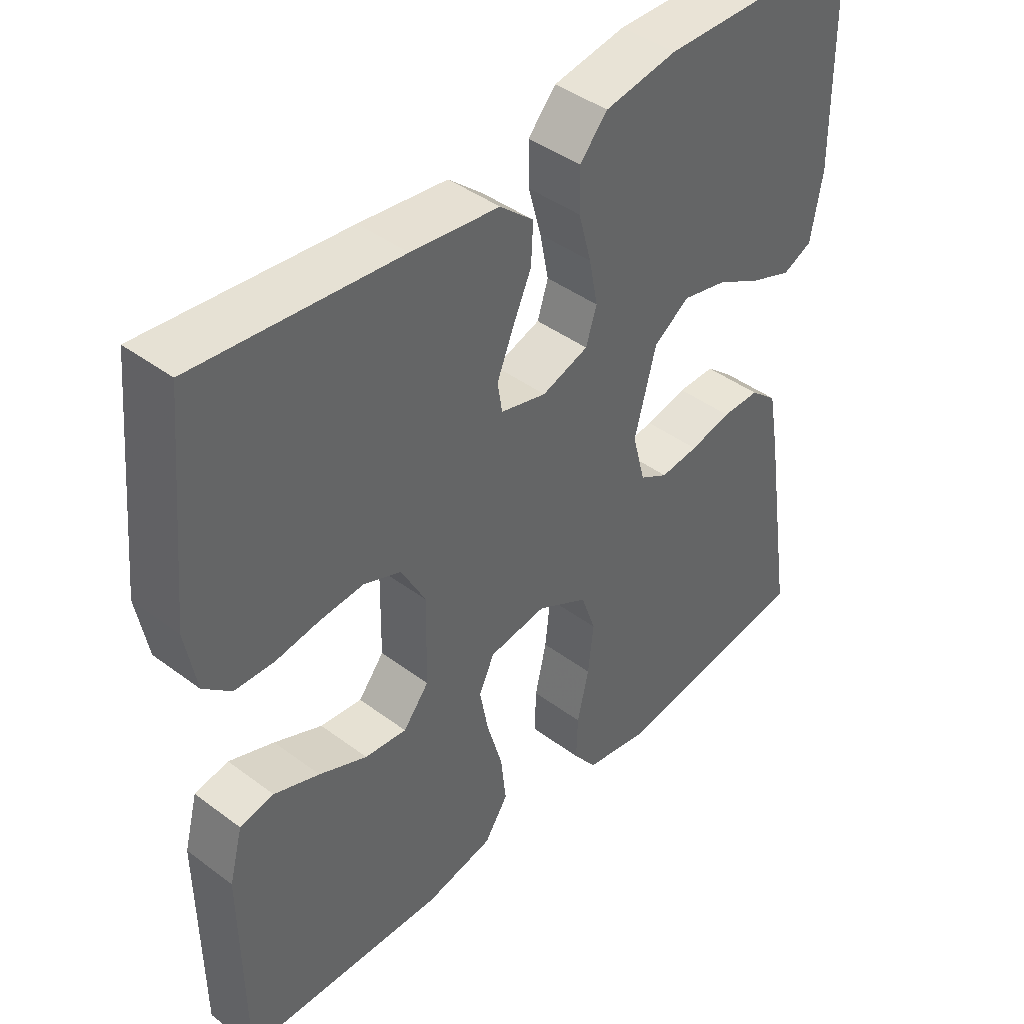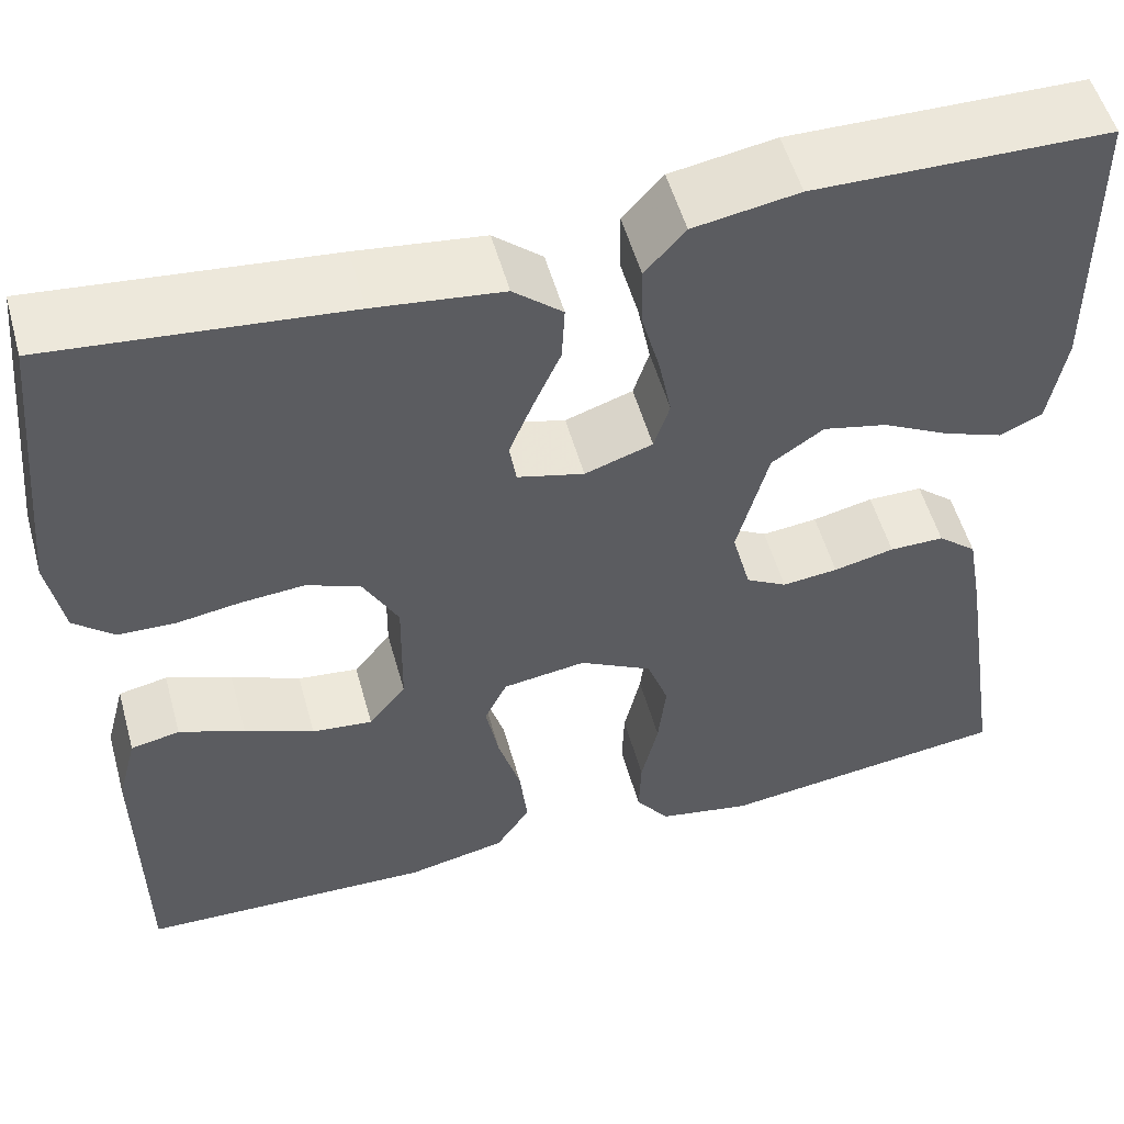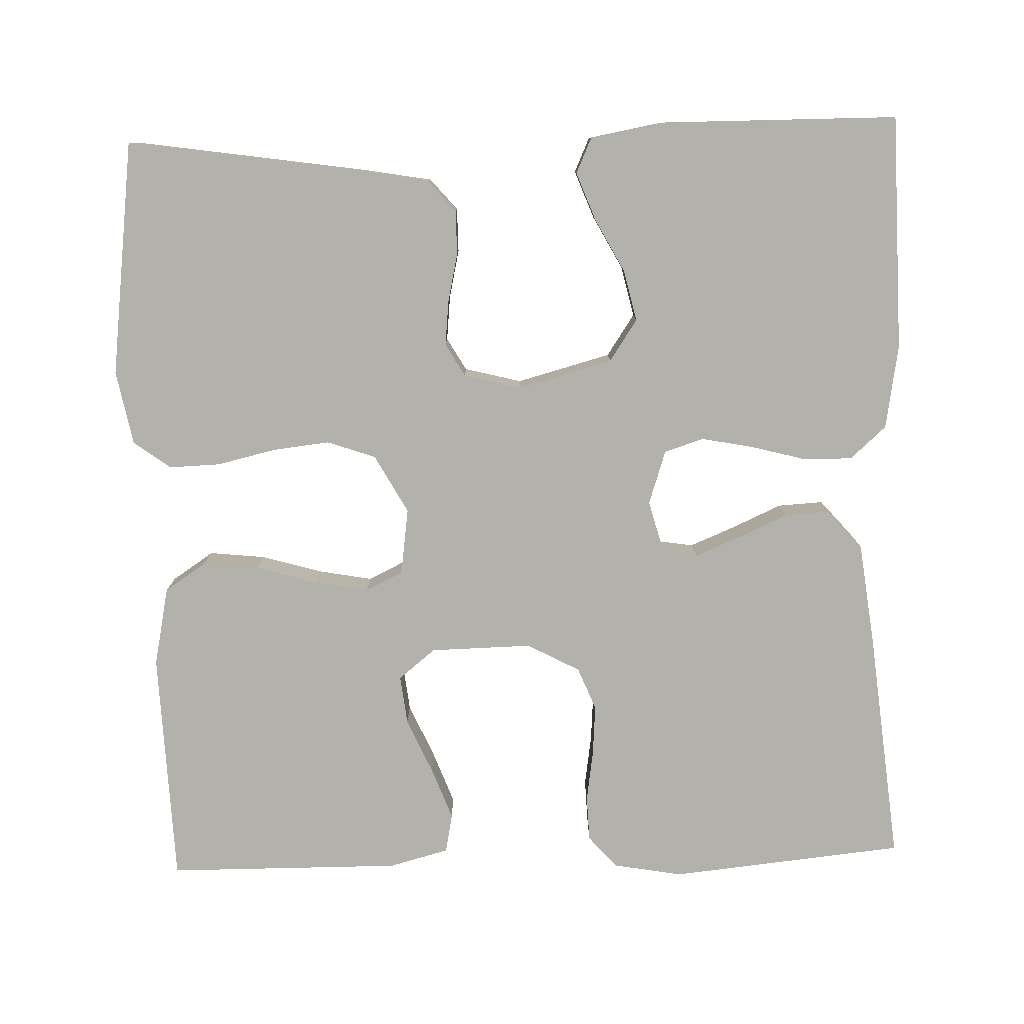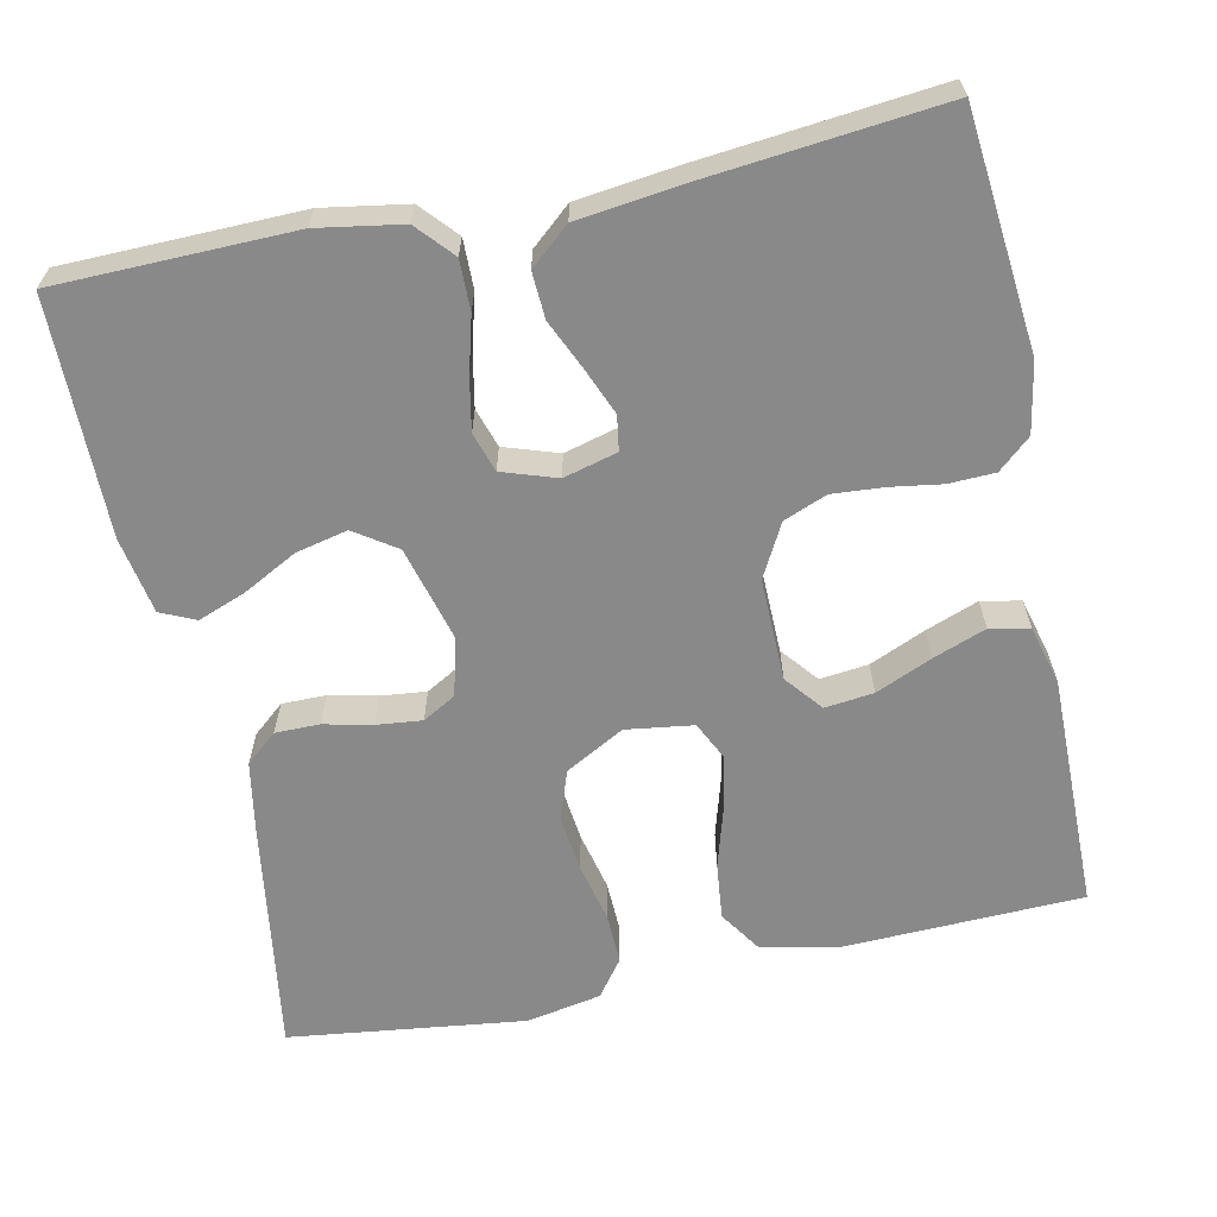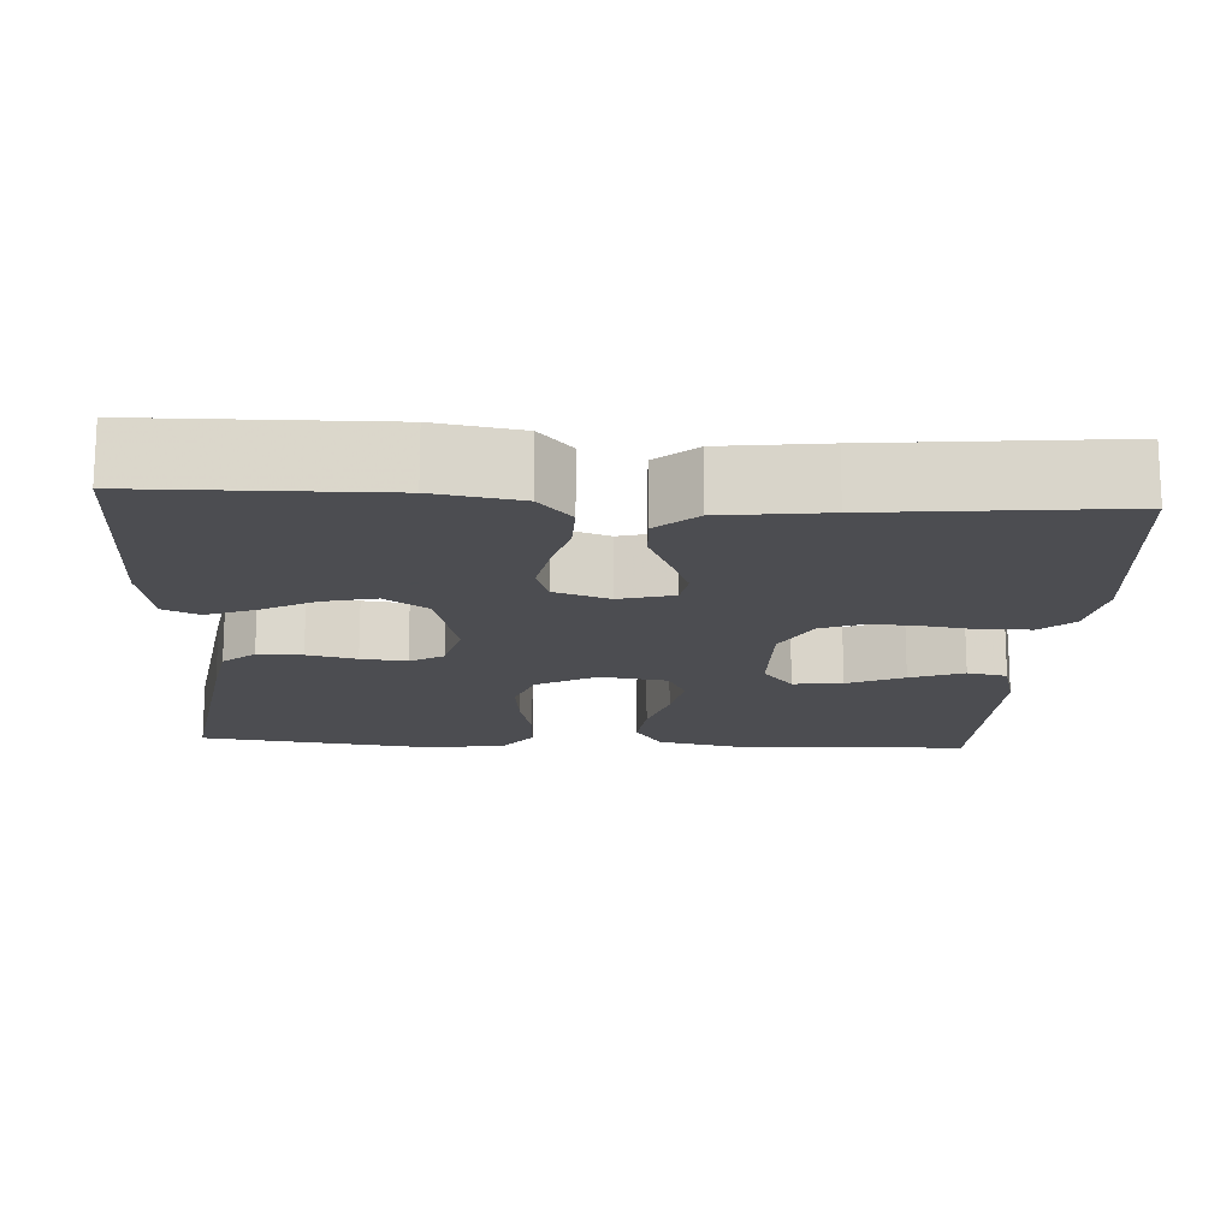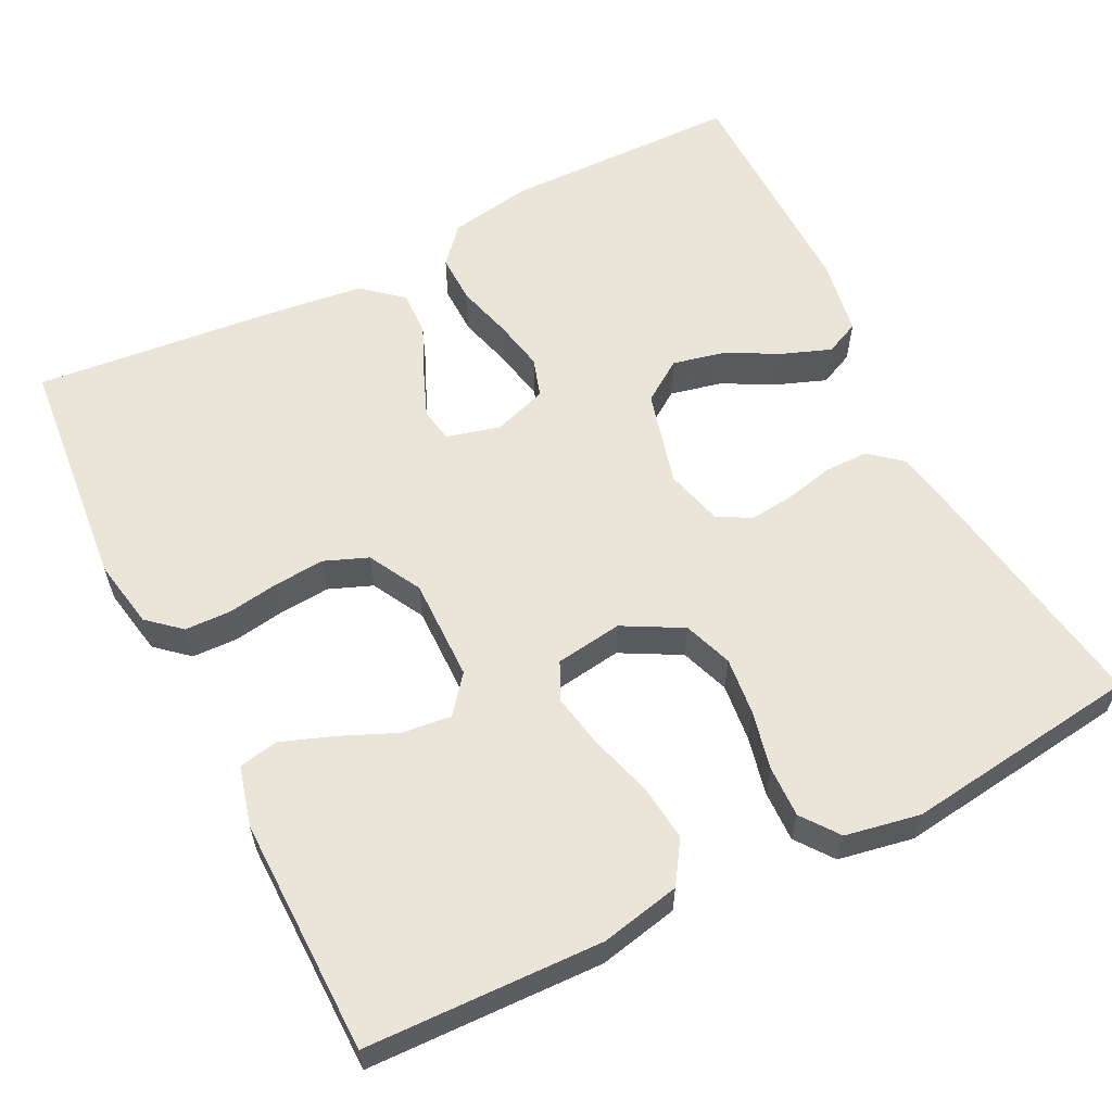
<metadata>
{"format":"obj","ext":"obj","renderer":"f3d","projection":"perspective","resolution":1024,"background":"white","views":[{"elev":42.6,"azim":131.7,"up":"+Z"},{"elev":53.6,"azim":164.5,"up":"+Z"},{"elev":-79.1,"azim":-88.1,"up":"+Y"},{"elev":-63.2,"azim":12.0,"up":"+Y"},{"elev":-16.1,"azim":-3.3,"up":"+Y"},{"elev":59.4,"azim":153.2,"up":"+Y"}]}
</metadata>
<code>
v -0.5 0.07 -0.5
v -0.454 0.07 -0.2
v -0.438 0.07 -0.111
v -0.398 0.07 -0.077
v -0.342 0.07 -0.077
v -0.28 0.07 -0.091
v -0.223 0.07 -0.097
v -0.181 0.07 -0.073
v -0.162 0.07 0
v -0.194 0.07 0.121
v -0.247 0.07 0.157
v -0.313 0.07 0.142
v -0.381 0.07 0.106
v -0.442 0.07 0.083
v -0.486 0.07 0.103
v -0.503 0.07 0.2
v -0.5 0.07 0.5
v -0.2 0.07 0.505
v -0.093 0.07 0.487
v -0.052 0.07 0.441
v -0.053 0.07 0.378
v -0.072 0.07 0.308
v -0.085 0.07 0.242
v -0.069 0.07 0.192
v 0 0.07 0.169
v 0.068 0.07 0.187
v 0.075 0.07 0.231
v 0.051 0.07 0.29
v 0.023 0.07 0.353
v 0.02 0.07 0.411
v 0.07 0.07 0.454
v 0.2 0.07 0.47
v 0.5 0.07 0.5
v 0.529 0.07 0.2
v 0.513 0.07 0.112
v 0.472 0.07 0.076
v 0.414 0.07 0.074
v 0.349 0.07 0.084
v 0.284 0.07 0.089
v 0.229 0.07 0.067
v 0.193 0.07 0
v 0.195 0.07 -0.13
v 0.233 0.07 -0.177
v 0.295 0.07 -0.17
v 0.366 0.07 -0.139
v 0.433 0.07 -0.114
v 0.483 0.07 -0.124
v 0.503 0.07 -0.2
v 0.5 0.07 -0.5
v 0.2 0.07 -0.51
v 0.099 0.07 -0.489
v 0.064 0.07 -0.436
v 0.072 0.07 -0.364
v 0.095 0.07 -0.286
v 0.108 0.07 -0.217
v 0.085 0.07 -0.169
v 0 0.07 -0.157
v -0.075 0.07 -0.198
v -0.097 0.07 -0.26
v -0.089 0.07 -0.333
v -0.072 0.07 -0.408
v -0.07 0.07 -0.473
v -0.105 0.07 -0.52
v -0.2 0.07 -0.538
v -0.5 0 -0.5
v -0.454 0 -0.2
v -0.438 0 -0.111
v -0.398 0 -0.077
v -0.342 0 -0.077
v -0.28 0 -0.091
v -0.223 0 -0.097
v -0.181 0 -0.073
v -0.162 0 0
v -0.194 0 0.121
v -0.247 0 0.157
v -0.313 0 0.142
v -0.381 0 0.106
v -0.442 0 0.083
v -0.486 0 0.103
v -0.503 0 0.2
v -0.5 0 0.5
v -0.2 0 0.505
v -0.093 0 0.487
v -0.052 0 0.441
v -0.053 0 0.378
v -0.072 0 0.308
v -0.085 0 0.242
v -0.069 0 0.192
v 0 0 0.169
v 0.068 0 0.187
v 0.075 0 0.231
v 0.051 0 0.29
v 0.023 0 0.353
v 0.02 0 0.411
v 0.07 0 0.454
v 0.2 0 0.47
v 0.5 0 0.5
v 0.529 0 0.2
v 0.513 0 0.112
v 0.472 0 0.076
v 0.414 0 0.074
v 0.349 0 0.084
v 0.284 0 0.089
v 0.229 0 0.067
v 0.193 0 0
v 0.195 0 -0.13
v 0.233 0 -0.177
v 0.295 0 -0.17
v 0.366 0 -0.139
v 0.433 0 -0.114
v 0.483 0 -0.124
v 0.503 0 -0.2
v 0.5 0 -0.5
v 0.2 0 -0.51
v 0.099 0 -0.489
v 0.064 0 -0.436
v 0.072 0 -0.364
v 0.095 0 -0.286
v 0.108 0 -0.217
v 0.085 0 -0.169
v 0 0 -0.157
v -0.075 0 -0.198
v -0.097 0 -0.26
v -0.089 0 -0.333
v -0.072 0 -0.408
v -0.07 0 -0.473
v -0.105 0 -0.52
v -0.2 0 -0.538
f 4 5 6
f 3 4 6
f 2 3 6
f 1 2 6
f 64 1 6
f 63 64 6
f 62 63 6
f 61 62 6
f 60 61 6
f 59 60 6 7
f 58 59 7 8
f 57 58 8 9
f 56 57 9 10
f 52 53 54
f 51 52 54
f 50 51 54
f 49 50 54
f 48 49 54
f 47 48 54
f 46 47 54
f 45 46 54
f 44 45 54
f 43 44 54 55
f 42 43 55 56
f 36 37 38
f 35 36 38
f 34 35 38
f 33 34 38
f 32 33 38
f 31 32 38
f 30 31 38
f 29 30 38
f 28 29 38
f 27 28 38 39
f 26 27 39 40
f 20 21 22
f 19 20 22
f 18 19 22
f 17 18 22
f 16 17 22
f 15 16 22
f 14 15 22
f 13 14 22
f 12 13 22
f 11 12 22 23
f 10 11 23 24
f 10 24 25
f 56 10 25
f 42 56 25
f 41 42 25
f 25 26 40 41
f 70 69 68
f 70 68 67
f 70 67 66
f 70 66 65
f 70 65 128
f 70 128 127
f 70 127 126
f 70 126 125
f 70 125 124
f 71 70 124 123
f 72 71 123 122
f 73 72 122 121
f 74 73 121 120
f 118 117 116
f 118 116 115
f 118 115 114
f 118 114 113
f 118 113 112
f 118 112 111
f 118 111 110
f 118 110 109
f 118 109 108
f 119 118 108 107
f 120 119 107 106
f 102 101 100
f 102 100 99
f 102 99 98
f 102 98 97
f 102 97 96
f 102 96 95
f 102 95 94
f 102 94 93
f 102 93 92
f 103 102 92 91
f 104 103 91 90
f 86 85 84
f 86 84 83
f 86 83 82
f 86 82 81
f 86 81 80
f 86 80 79
f 86 79 78
f 86 78 77
f 86 77 76
f 87 86 76 75
f 88 87 75 74
f 89 88 74
f 89 74 120
f 89 120 106
f 89 106 105
f 105 104 90 89
f 1 65 66 2
f 2 66 67 3
f 3 67 68 4
f 4 68 69 5
f 5 69 70 6
f 6 70 71 7
f 7 71 72 8
f 8 72 73 9
f 9 73 74 10
f 10 74 75 11
f 11 75 76 12
f 12 76 77 13
f 13 77 78 14
f 14 78 79 15
f 15 79 80 16
f 16 80 81 17
f 17 81 82 18
f 18 82 83 19
f 19 83 84 20
f 20 84 85 21
f 21 85 86 22
f 22 86 87 23
f 23 87 88 24
f 24 88 89 25
f 25 89 90 26
f 26 90 91 27
f 27 91 92 28
f 28 92 93 29
f 29 93 94 30
f 30 94 95 31
f 31 95 96 32
f 32 96 97 33
f 33 97 98 34
f 34 98 99 35
f 35 99 100 36
f 36 100 101 37
f 37 101 102 38
f 38 102 103 39
f 39 103 104 40
f 40 104 105 41
f 41 105 106 42
f 42 106 107 43
f 43 107 108 44
f 44 108 109 45
f 45 109 110 46
f 46 110 111 47
f 47 111 112 48
f 48 112 113 49
f 49 113 114 50
f 50 114 115 51
f 51 115 116 52
f 52 116 117 53
f 53 117 118 54
f 54 118 119 55
f 55 119 120 56
f 56 120 121 57
f 57 121 122 58
f 58 122 123 59
f 59 123 124 60
f 60 124 125 61
f 61 125 126 62
f 62 126 127 63
f 63 127 128 64
f 64 128 65 1

</code>
